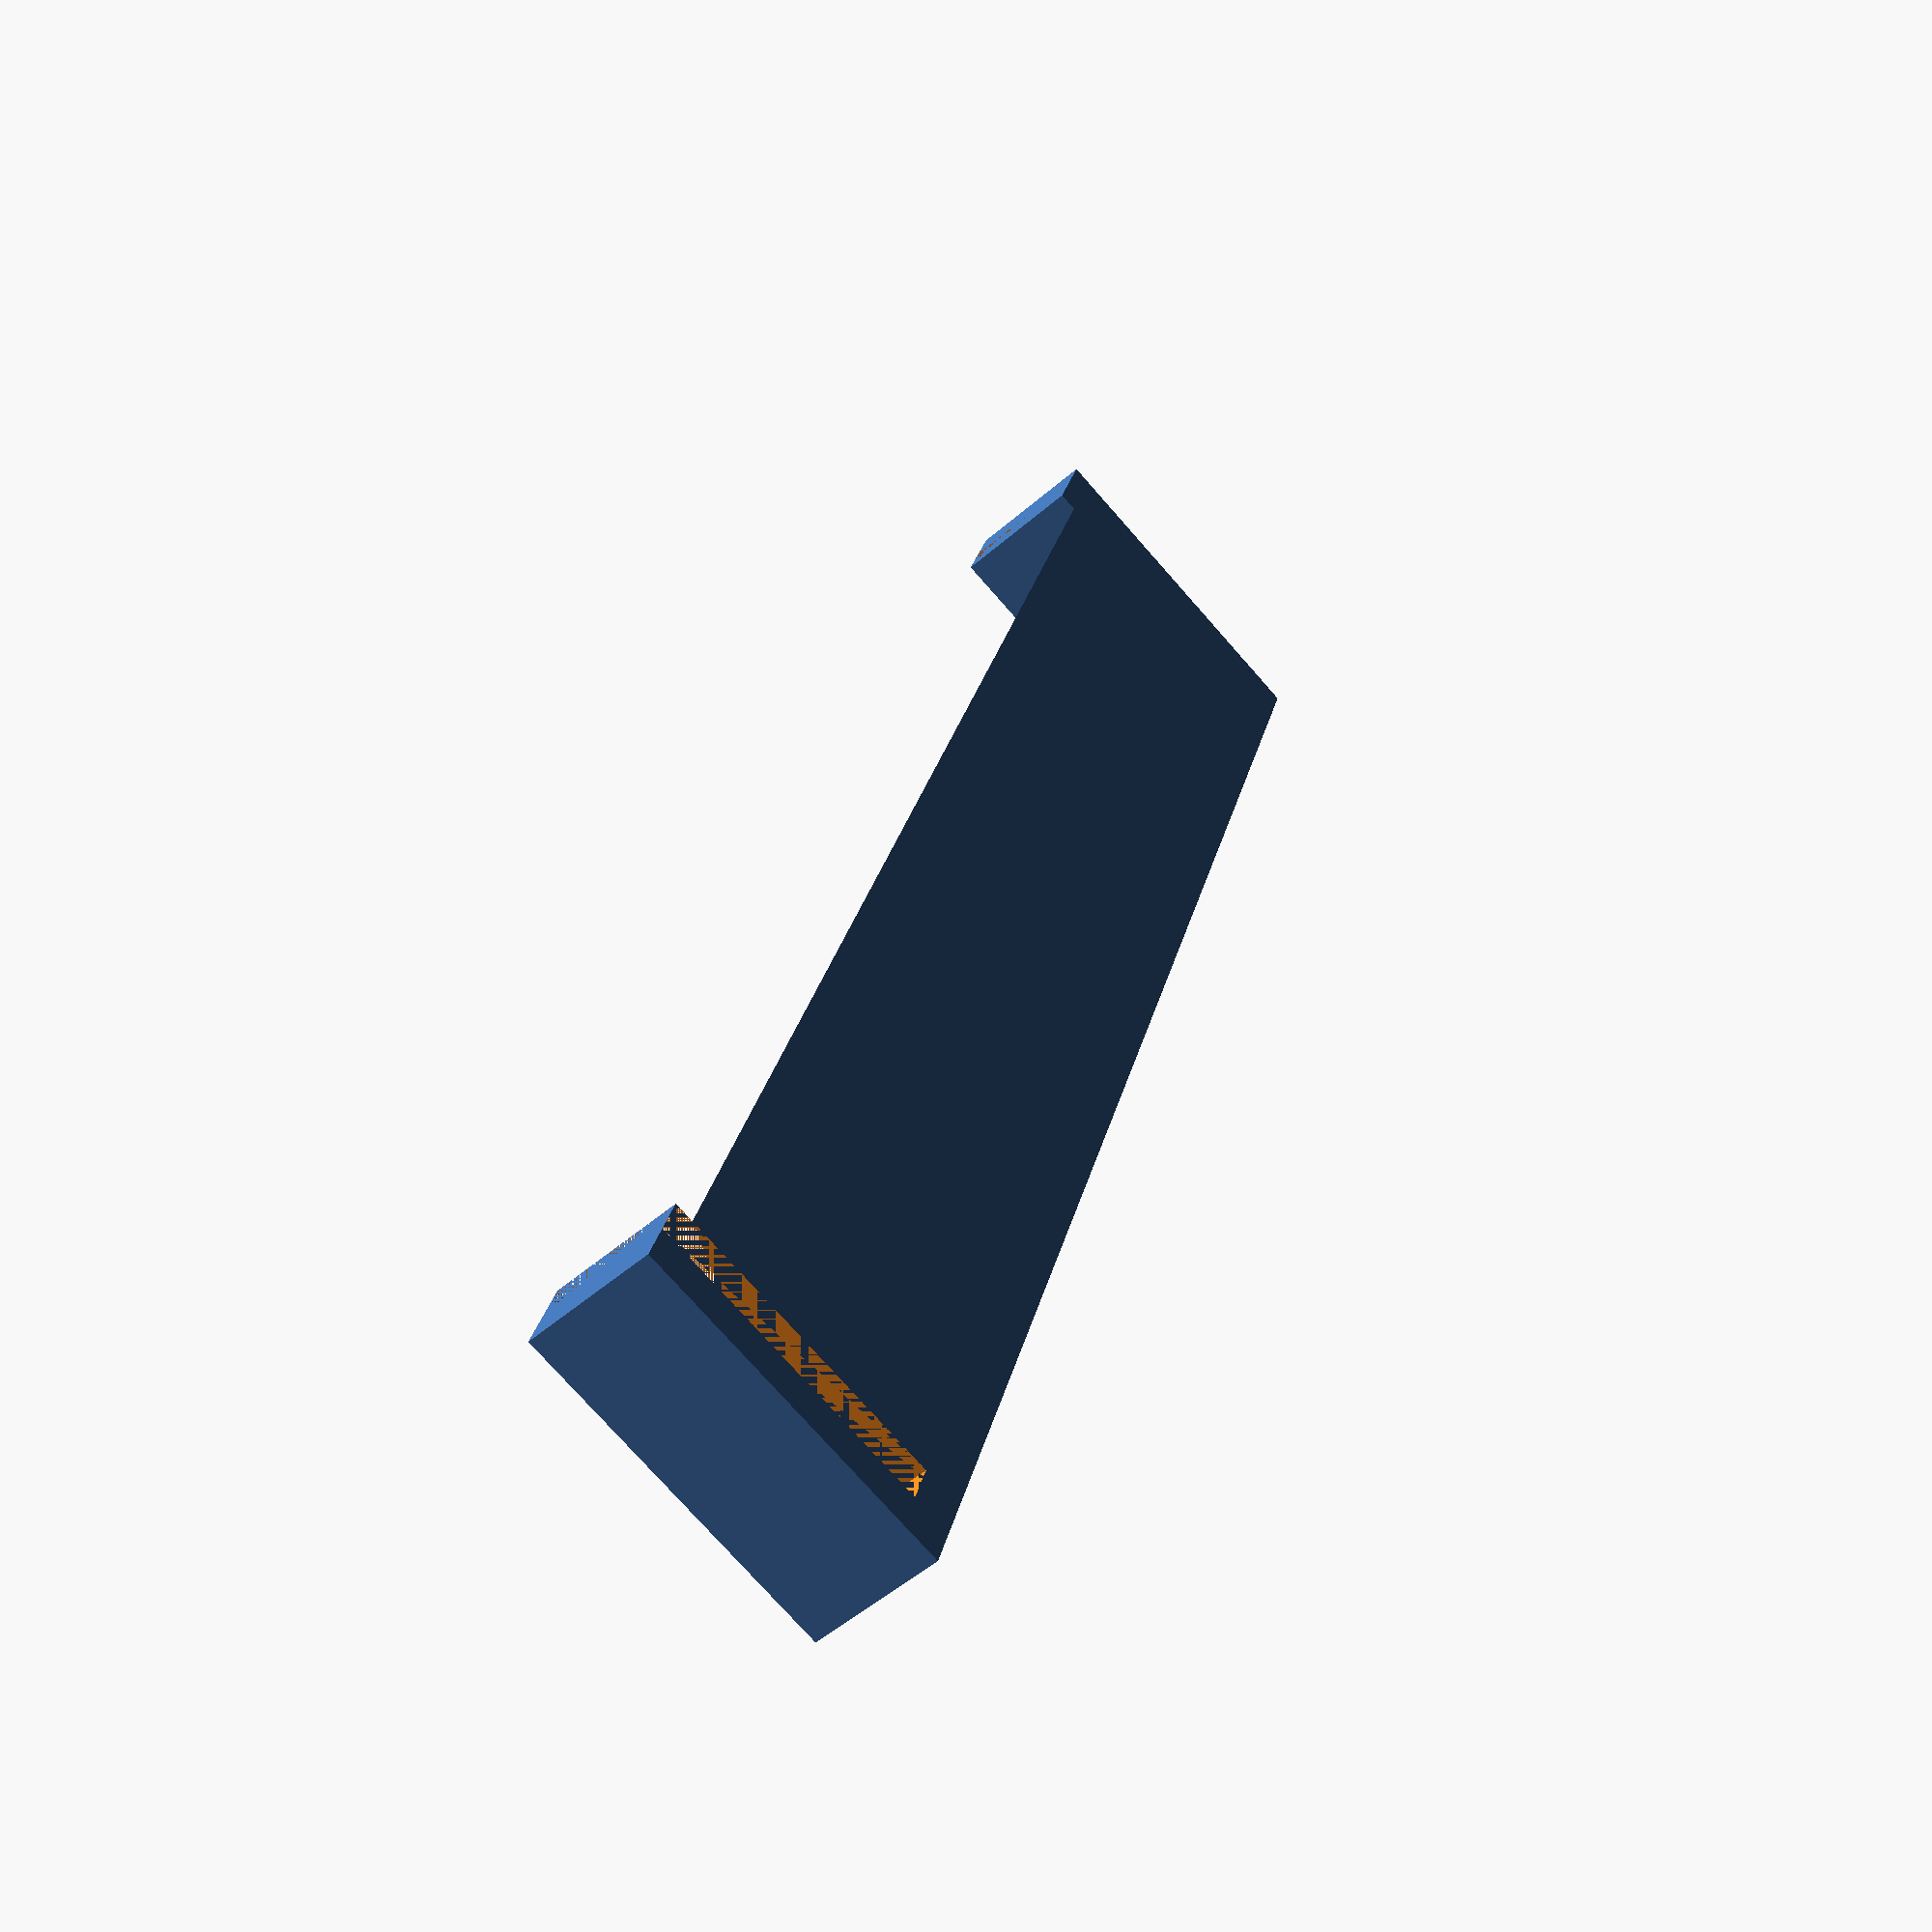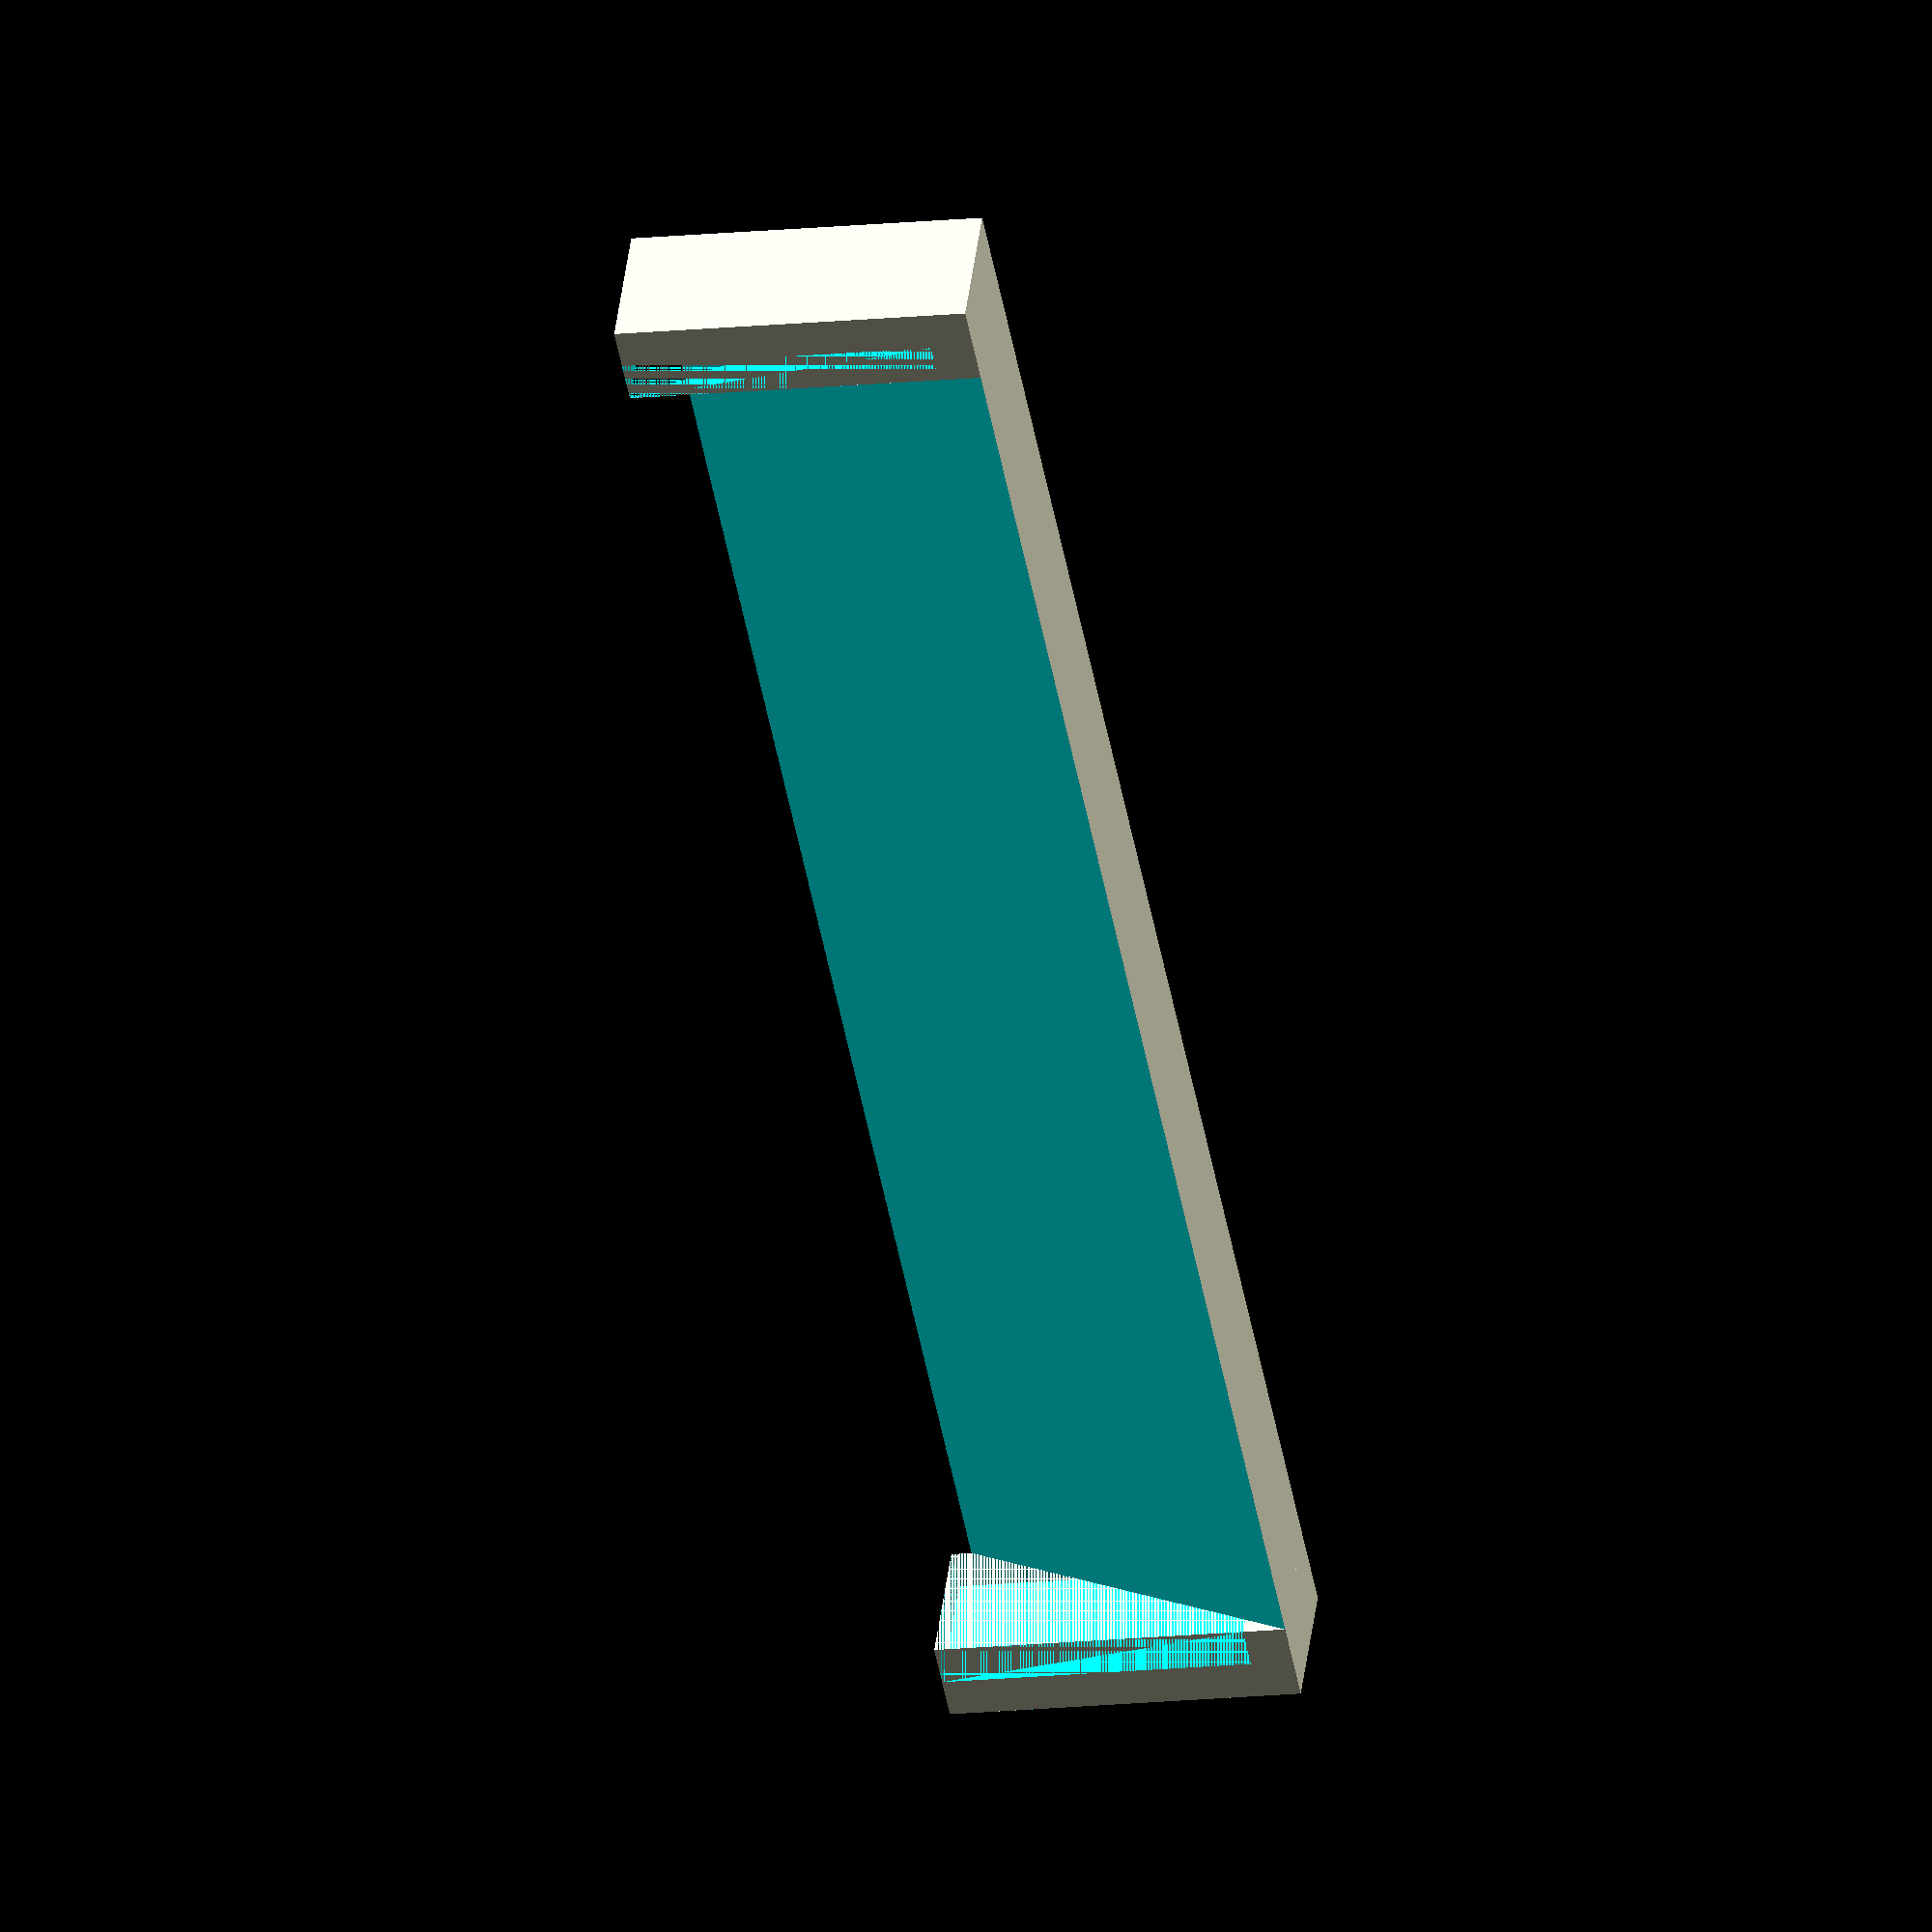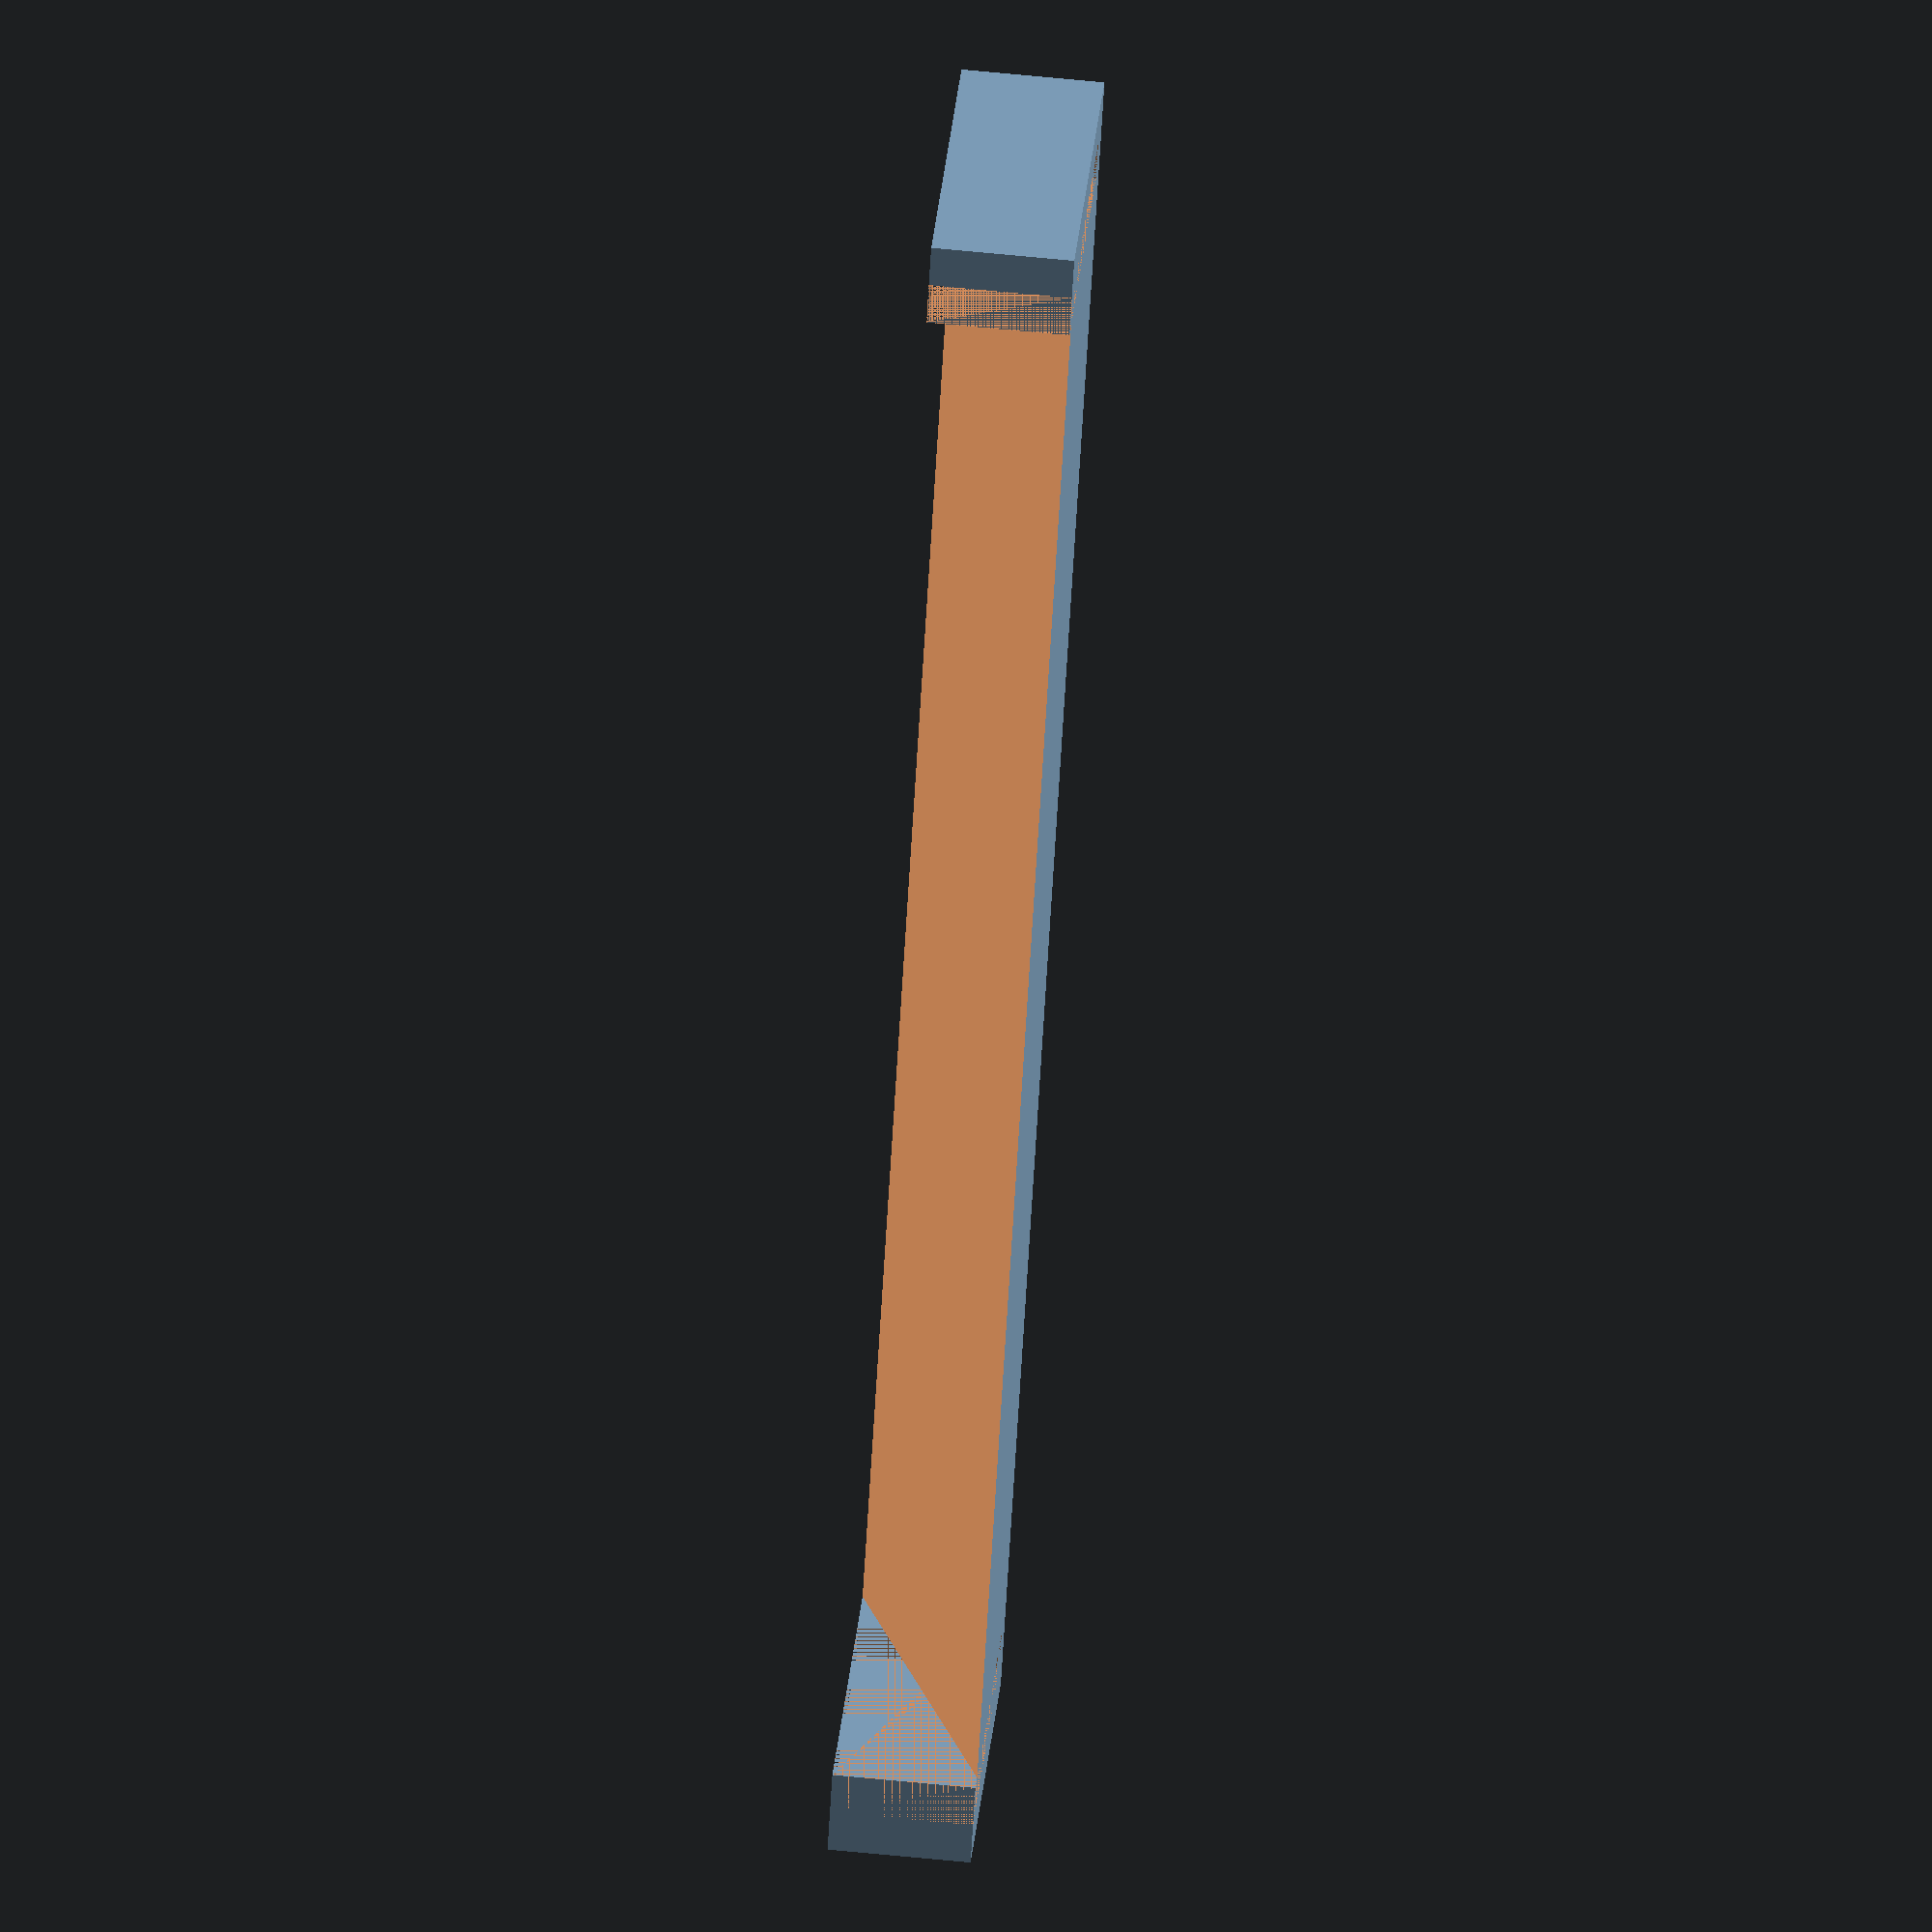
<openscad>
diameter = 18;
wallThickness = 3;
length = (diameter + wallThickness * 2) * 5 + (wallThickness * 3);
echo(length);
angle = 23;
height = 10;
width = 25;
difference() {
    union() {
            difference(){

                    cube([length, width, height]);
                    
                    translate([0, 0, height])
                        rotate([-angle, 0, 0])
                            cube([length + 1, width + 2, height]);
                
             
        }
        translate([0,0,0])
            cube([wallThickness * 2, width, height]);
        translate([length - (wallThickness * 2),0,0])
            cube([wallThickness * 2, width, height]);
    }
    translate([wallThickness, wallThickness,0])
        cube([wallThickness, width - wallThickness, height]);
    translate([length - (wallThickness * 2), wallThickness,0])
        cube([wallThickness, width - wallThickness, height]);
}
</openscad>
<views>
elev=50.6 azim=72.4 roll=133.7 proj=p view=wireframe
elev=137.9 azim=79.5 roll=173.2 proj=o view=solid
elev=296.4 azim=56.4 roll=95.8 proj=o view=wireframe
</views>
